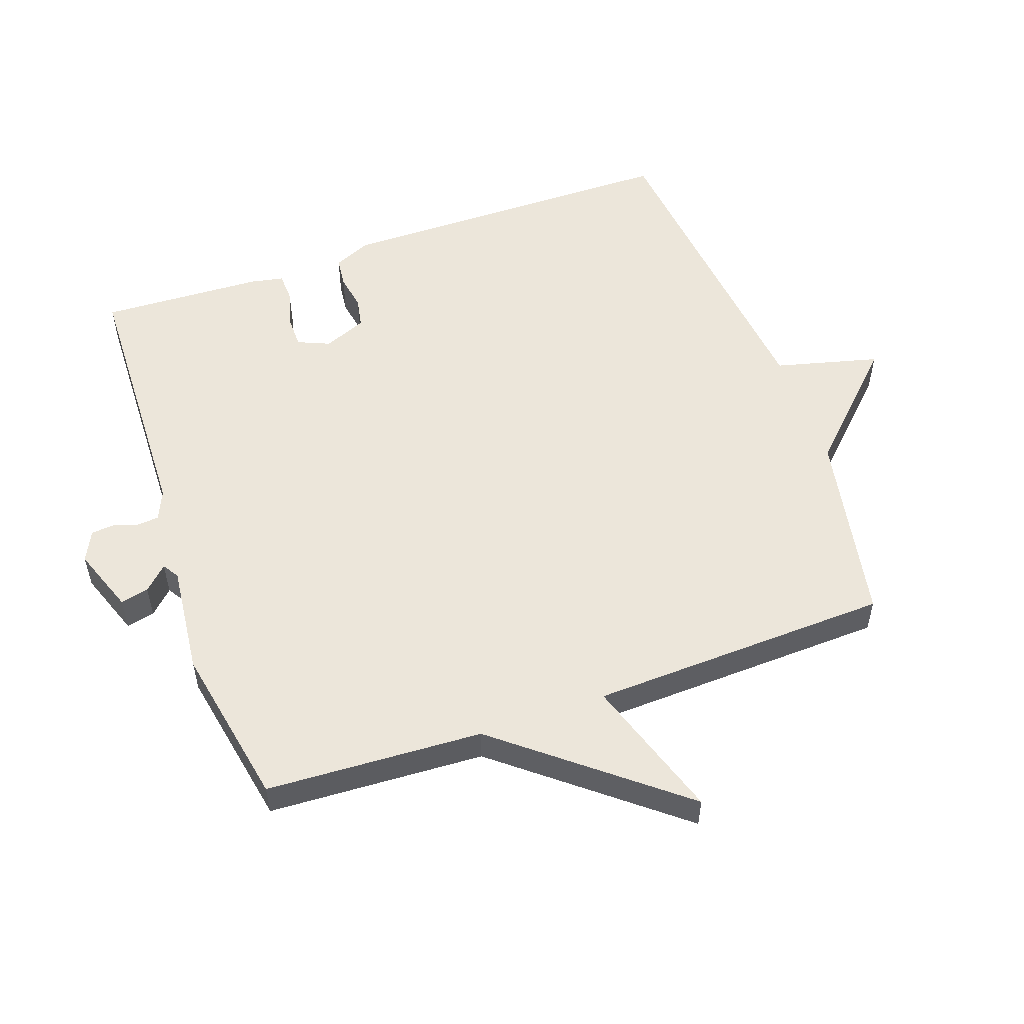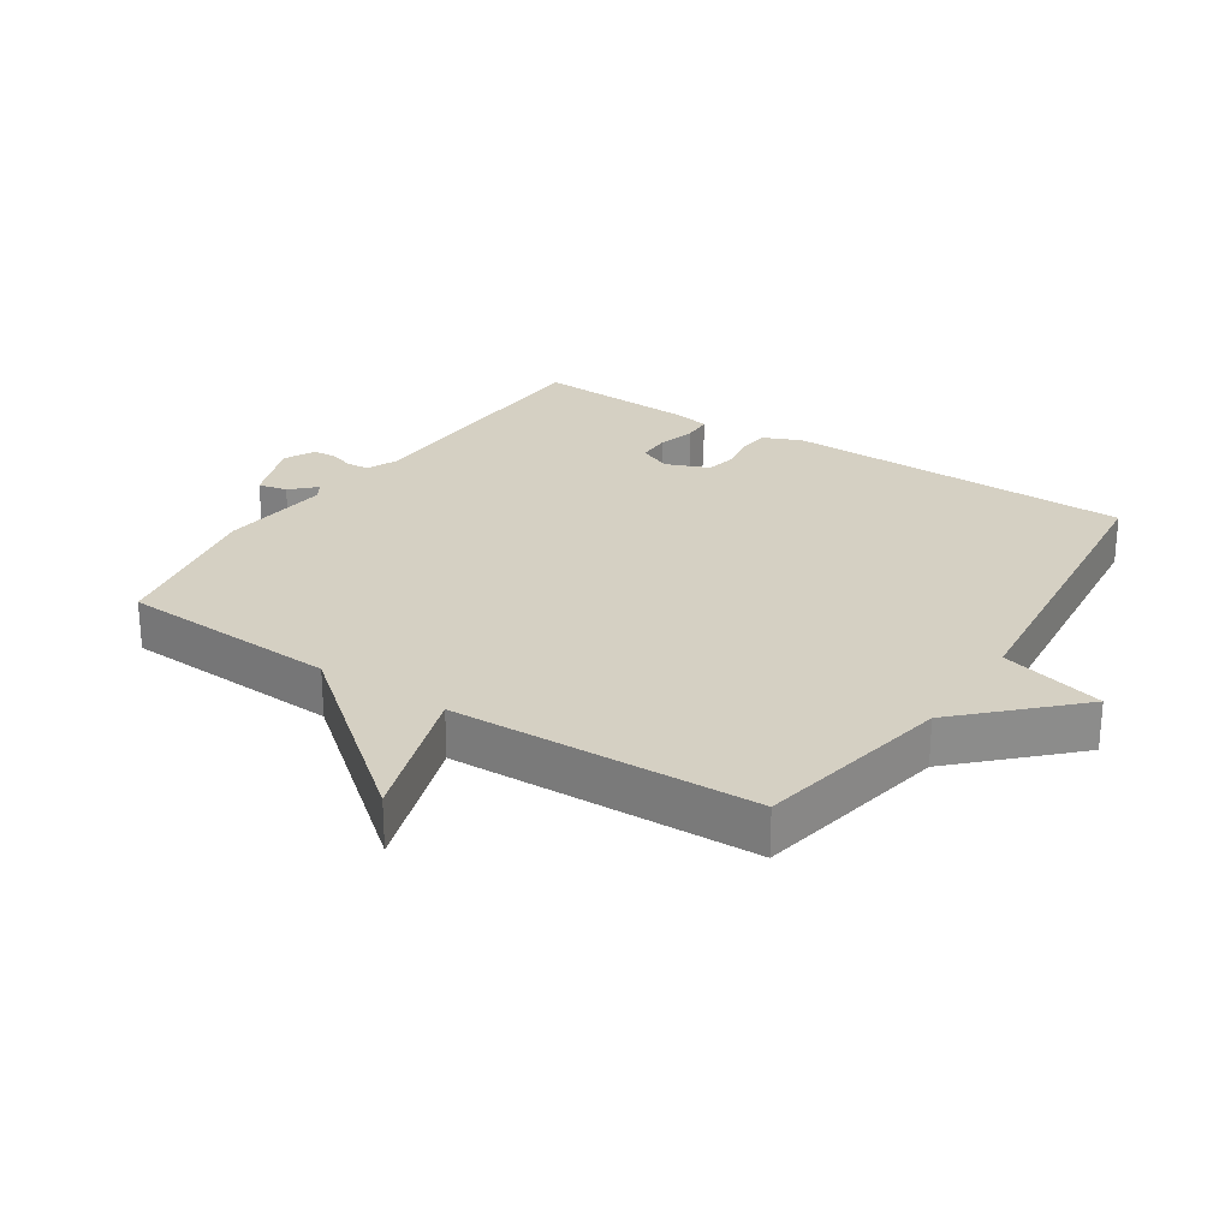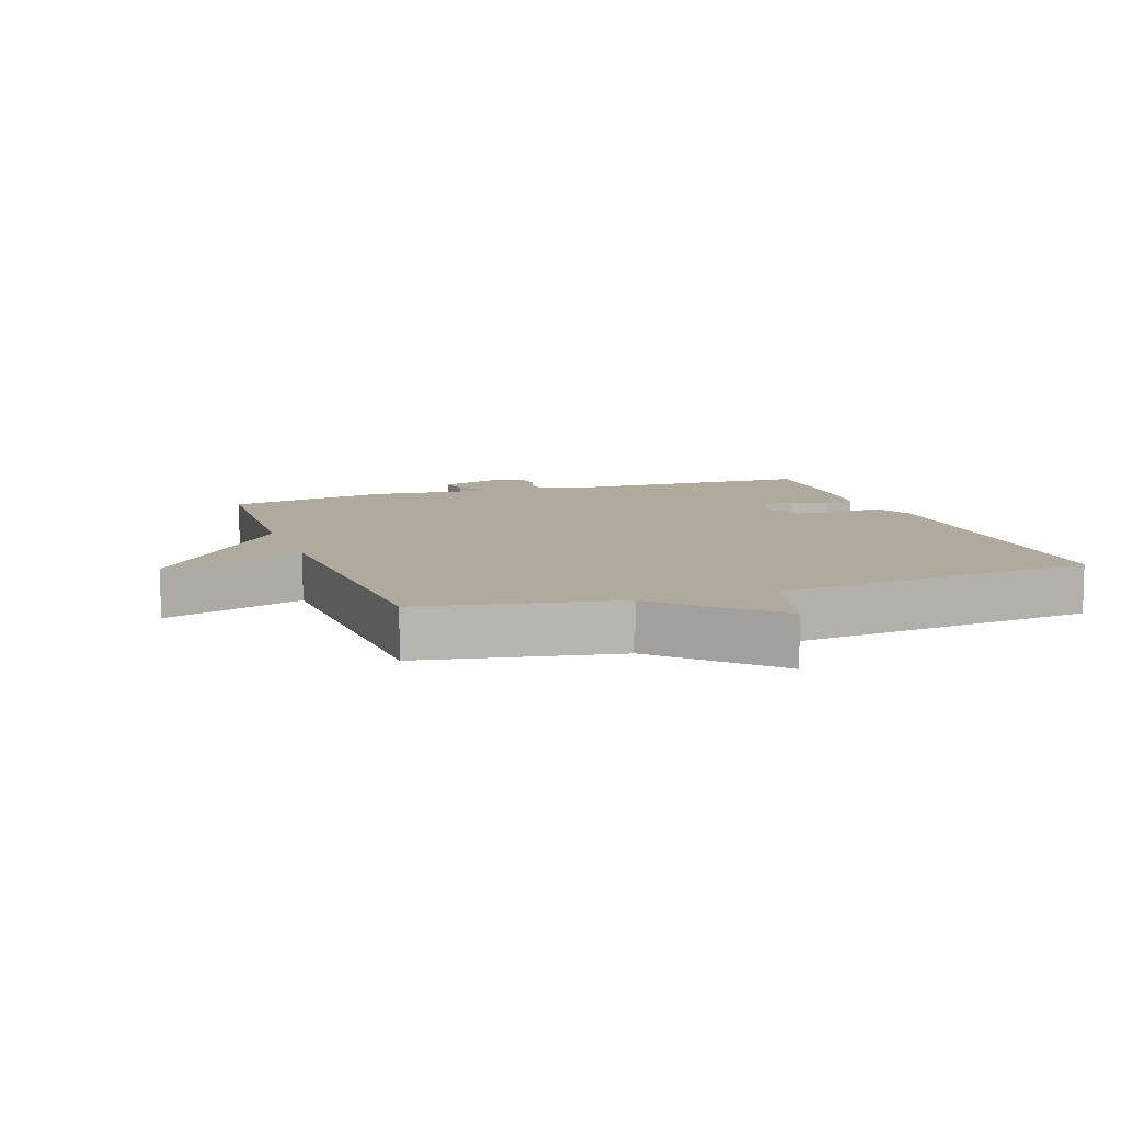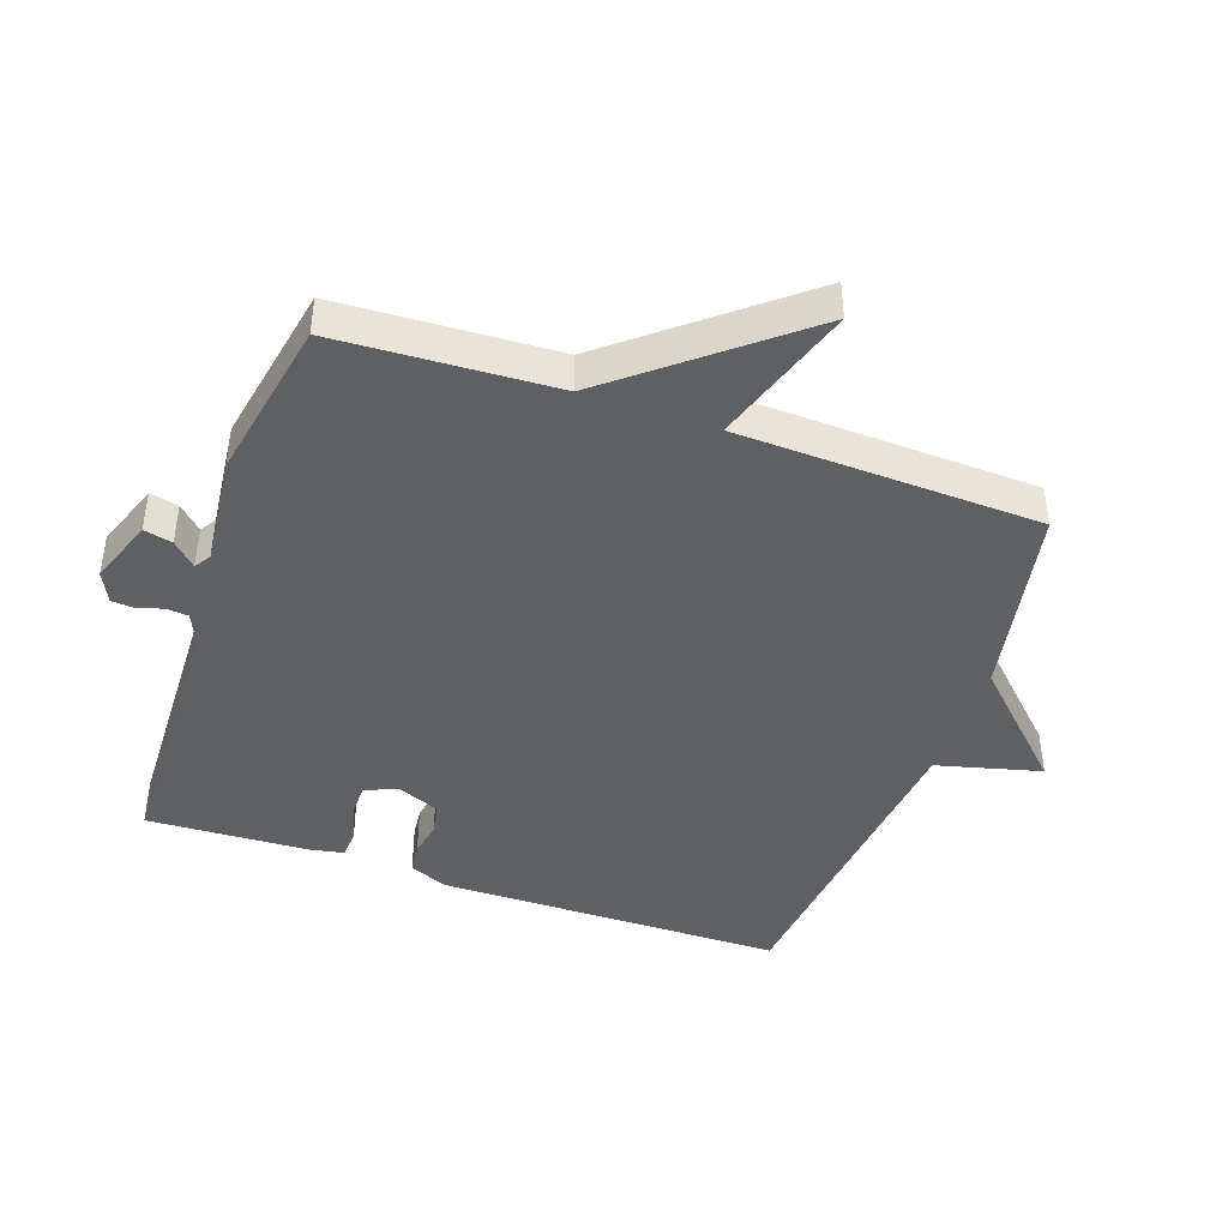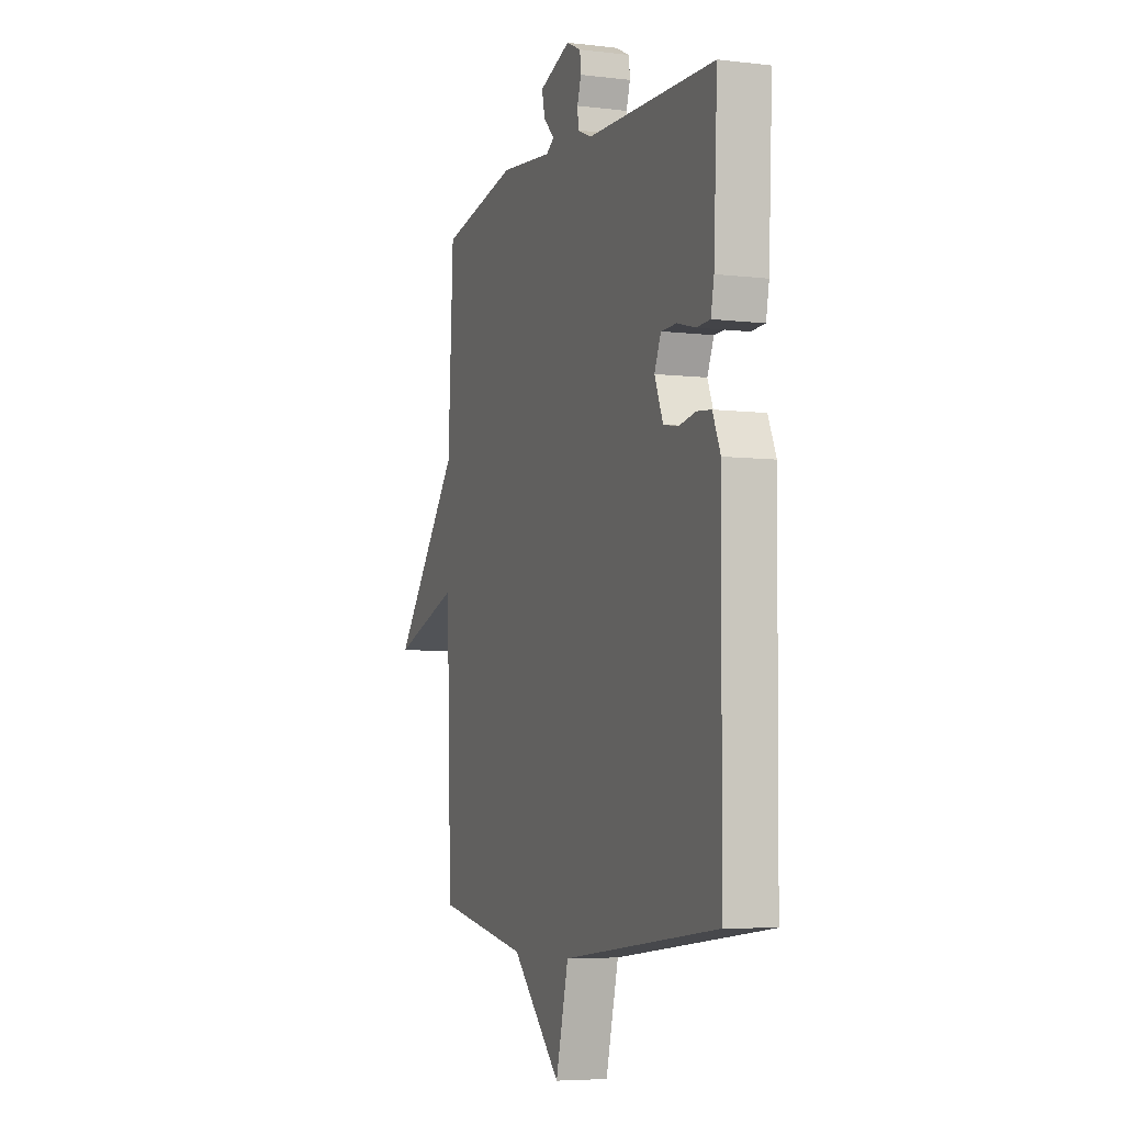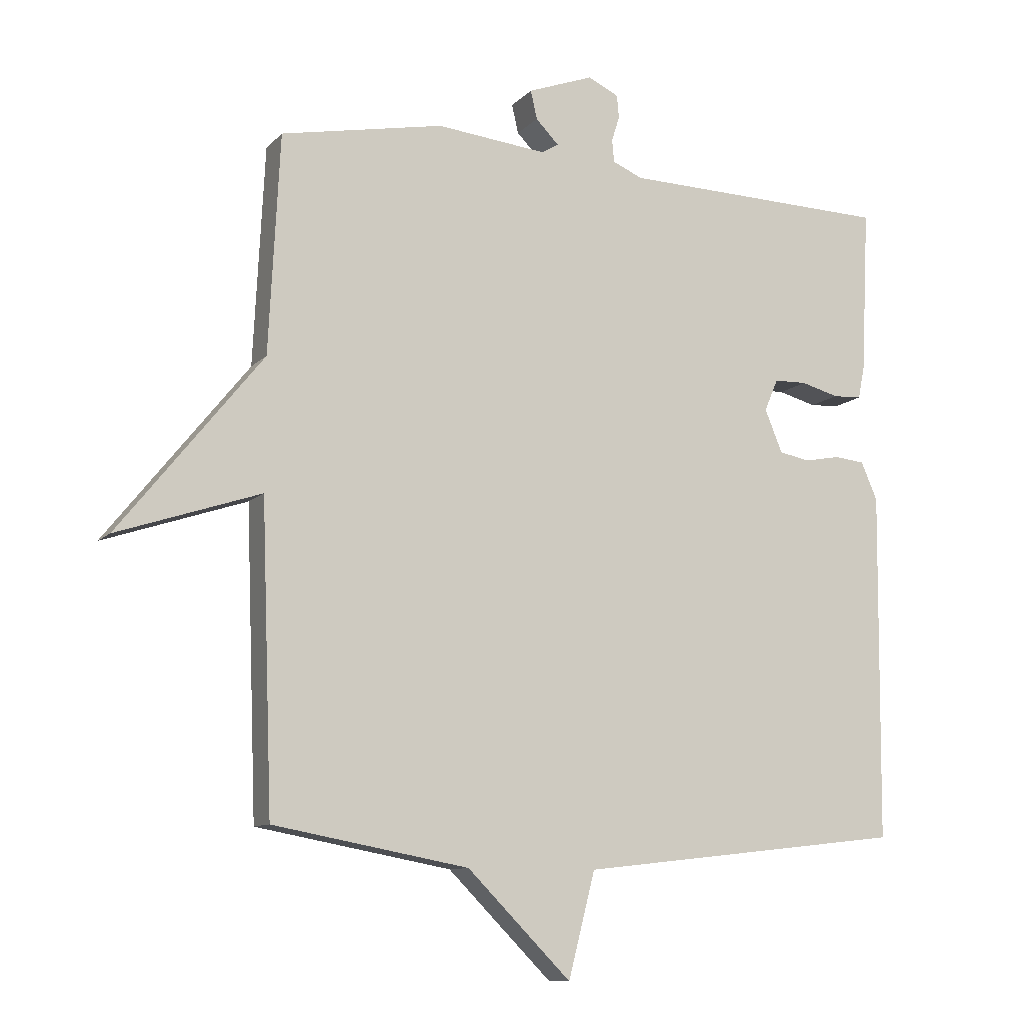
<metadata>
{"format":"obj","ext":"obj","renderer":"f3d","projection":"perspective","resolution":1024,"background":"white","views":[{"elev":54.3,"azim":70.6,"up":"+Y"},{"elev":26.1,"azim":123.5,"up":"+Y"},{"elev":9.3,"azim":160.7,"up":"+Y"},{"elev":-43.4,"azim":70.9,"up":"+Y"},{"elev":-5.8,"azim":-110.2,"up":"+Z"},{"elev":-10.2,"azim":155.7,"up":"+Z"}]}
</metadata>
<code>
v -0.5 0.07 0.5
v -0.088 0.07 0.512
v -0.042 0.07 0.532
v -0.039 0.07 0.566
v -0.051 0.07 0.605
v -0.048 0.07 0.64
v -0.001 0.07 0.663
v 0.1 0.07 0.626
v 0.09 0.07 0.582
v 0.055 0.07 0.546
v 0.08 0.07 0.53
v 0.25 0.07 0.548
v 0.5 0.07 0.5
v 0.517 0.07 0.165
v 0.737 0.07 -0.108
v 0.517 0.07 -0.035
v 0.5 0.07 -0.5
v 0.2 0.07 -0.556
v 0.041 0.07 -0.716
v 0 0.07 -0.556
v -0.5 0.07 -0.5
v -0.505 0.07 0.034
v -0.48 0.07 0.092
v -0.434 0.07 0.097
v -0.379 0.07 0.087
v -0.332 0.07 0.096
v -0.305 0.07 0.162
v -0.326 0.07 0.211
v -0.376 0.07 0.212
v -0.434 0.07 0.196
v -0.478 0.07 0.198
v -0.488 0.07 0.249
v -0.5 0 0.5
v -0.088 0 0.512
v -0.042 0 0.532
v -0.039 0 0.566
v -0.051 0 0.605
v -0.048 0 0.64
v -0.001 0 0.663
v 0.1 0 0.626
v 0.09 0 0.582
v 0.055 0 0.546
v 0.08 0 0.53
v 0.25 0 0.548
v 0.5 0 0.5
v 0.517 0 0.165
v 0.737 0 -0.108
v 0.517 0 -0.035
v 0.5 0 -0.5
v 0.2 0 -0.556
v 0.041 0 -0.716
v 0 0 -0.556
v -0.5 0 -0.5
v -0.505 0 0.034
v -0.48 0 0.092
v -0.434 0 0.097
v -0.379 0 0.087
v -0.332 0 0.096
v -0.305 0 0.162
v -0.326 0 0.211
v -0.376 0 0.212
v -0.434 0 0.196
v -0.478 0 0.198
v -0.488 0 0.249
f 32 1 2
f 31 32 2
f 30 31 2
f 29 30 2
f 28 29 2 3
f 27 28 3
f 26 27 3
f 23 24 25
f 22 23 25
f 21 22 25
f 20 21 25
f 20 25 26
f 18 19 20
f 20 26 3
f 18 20 3
f 17 18 3
f 16 17 3
f 16 3 4
f 15 16 4
f 14 15 4
f 11 12 13 14
f 14 4 5
f 11 14 5
f 10 11 5
f 8 9 10
f 7 8 10
f 6 7 10
f 5 6 10
f 34 33 64
f 34 64 63
f 34 63 62
f 34 62 61
f 35 34 61 60
f 35 60 59
f 35 59 58
f 57 56 55
f 57 55 54
f 57 54 53
f 57 53 52
f 58 57 52
f 52 51 50
f 35 58 52
f 35 52 50
f 35 50 49
f 35 49 48
f 36 35 48
f 36 48 47
f 36 47 46
f 46 45 44 43
f 37 36 46
f 37 46 43
f 37 43 42
f 42 41 40
f 42 40 39
f 42 39 38
f 42 38 37
f 1 33 34 2
f 2 34 35 3
f 3 35 36 4
f 4 36 37 5
f 5 37 38 6
f 6 38 39 7
f 7 39 40 8
f 8 40 41 9
f 9 41 42 10
f 10 42 43 11
f 11 43 44 12
f 12 44 45 13
f 13 45 46 14
f 14 46 47 15
f 15 47 48 16
f 16 48 49 17
f 17 49 50 18
f 18 50 51 19
f 19 51 52 20
f 20 52 53 21
f 21 53 54 22
f 22 54 55 23
f 23 55 56 24
f 24 56 57 25
f 25 57 58 26
f 26 58 59 27
f 27 59 60 28
f 28 60 61 29
f 29 61 62 30
f 30 62 63 31
f 31 63 64 32
f 32 64 33 1

</code>
